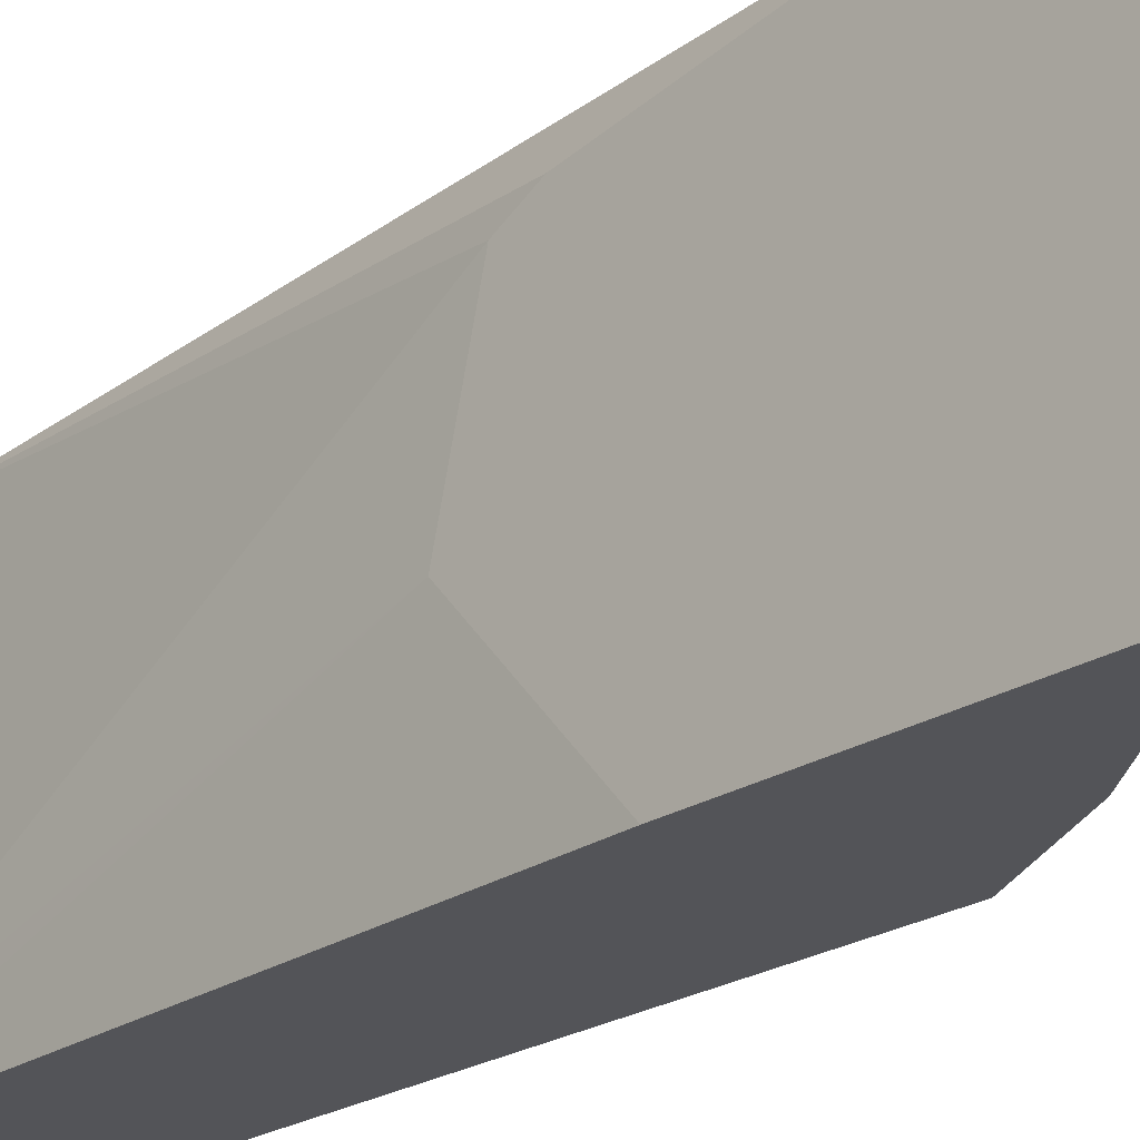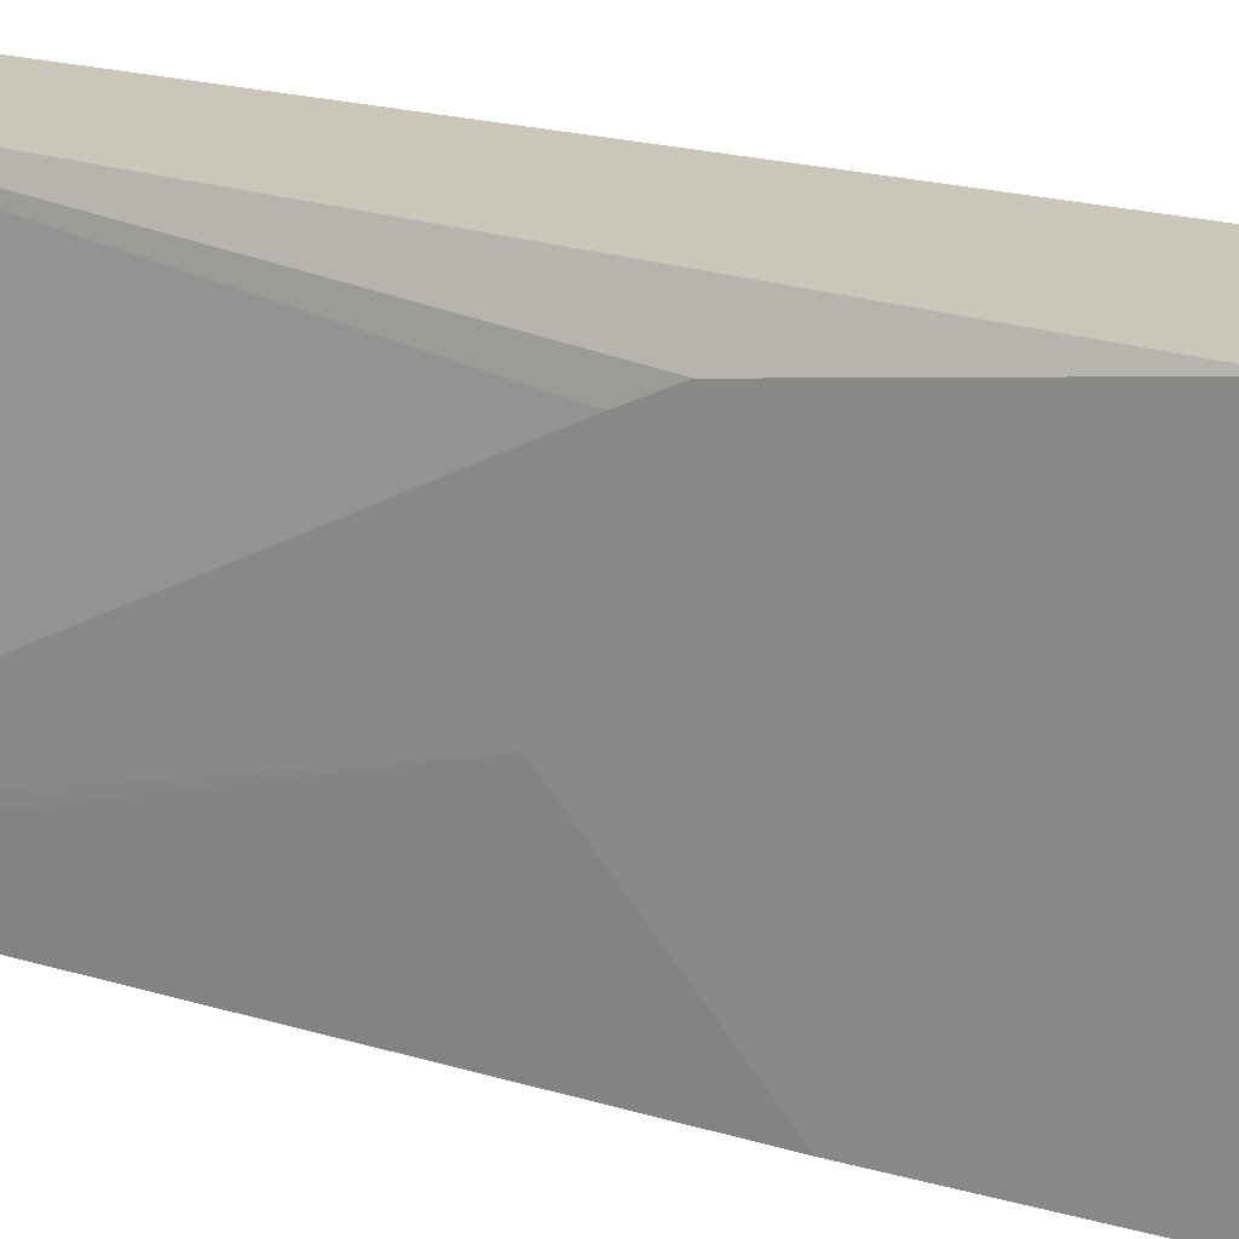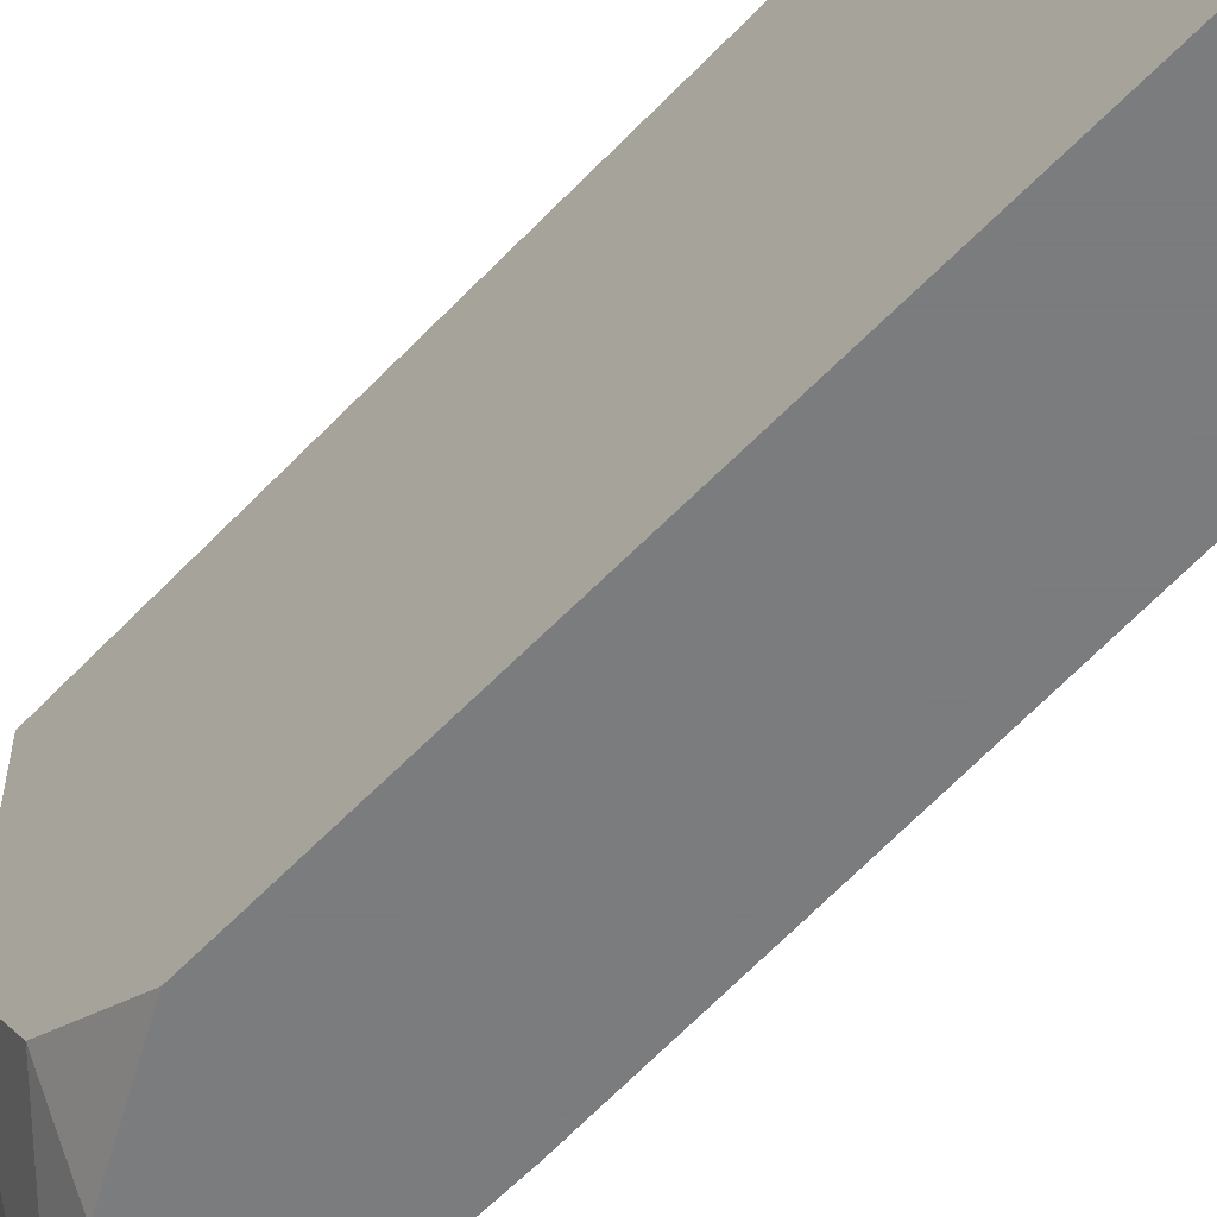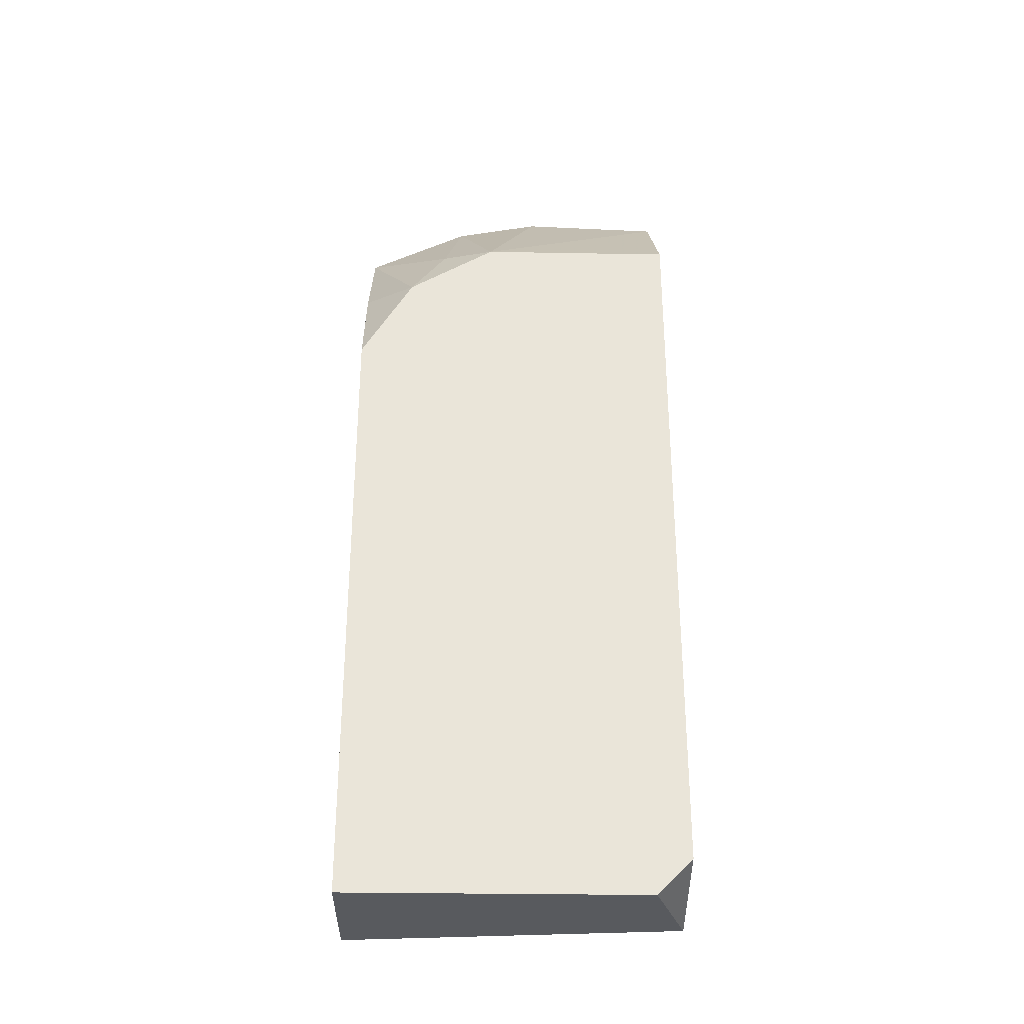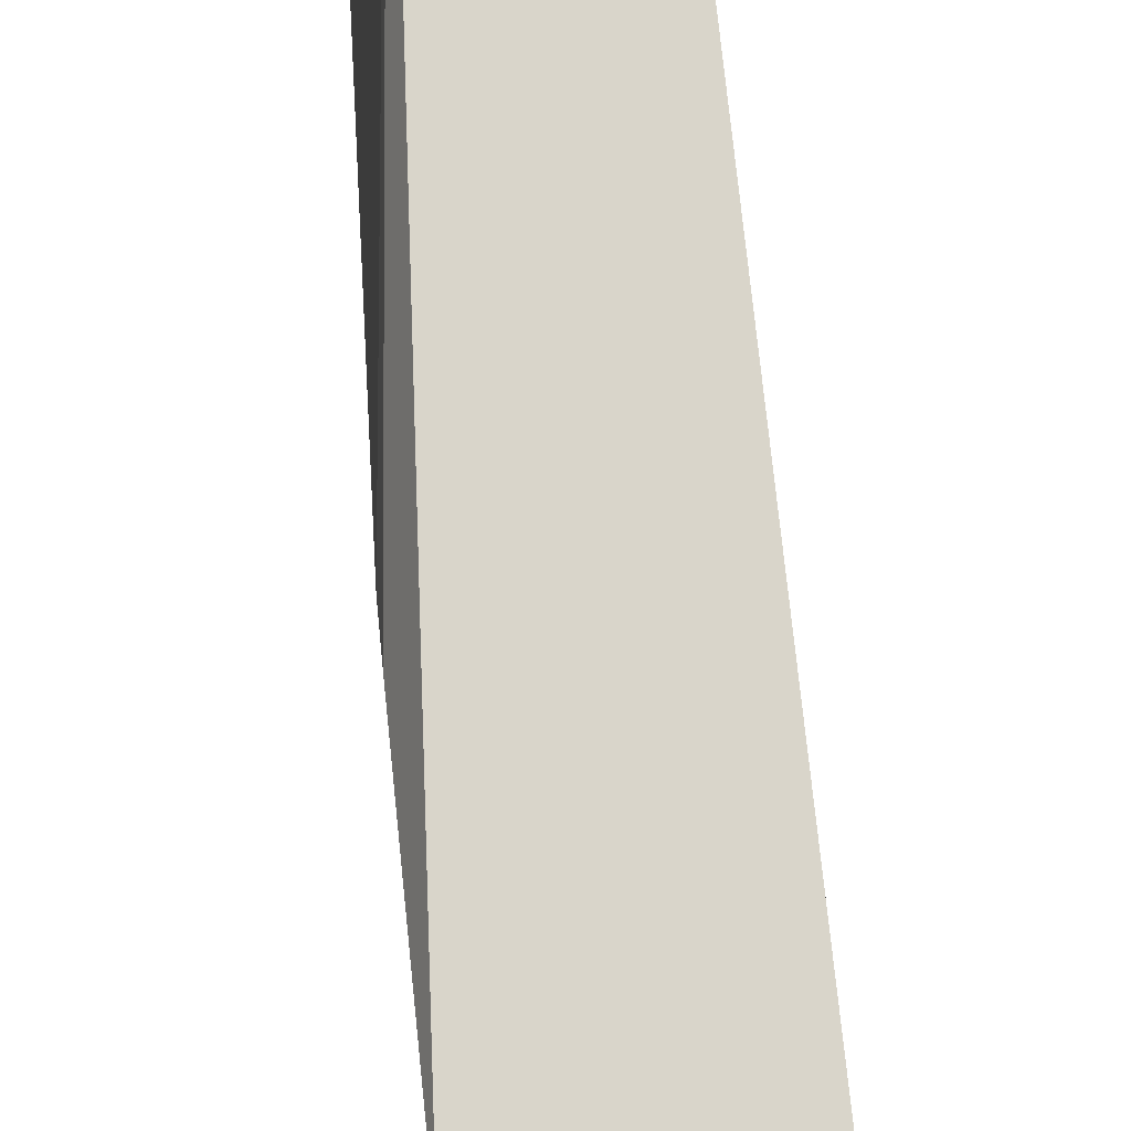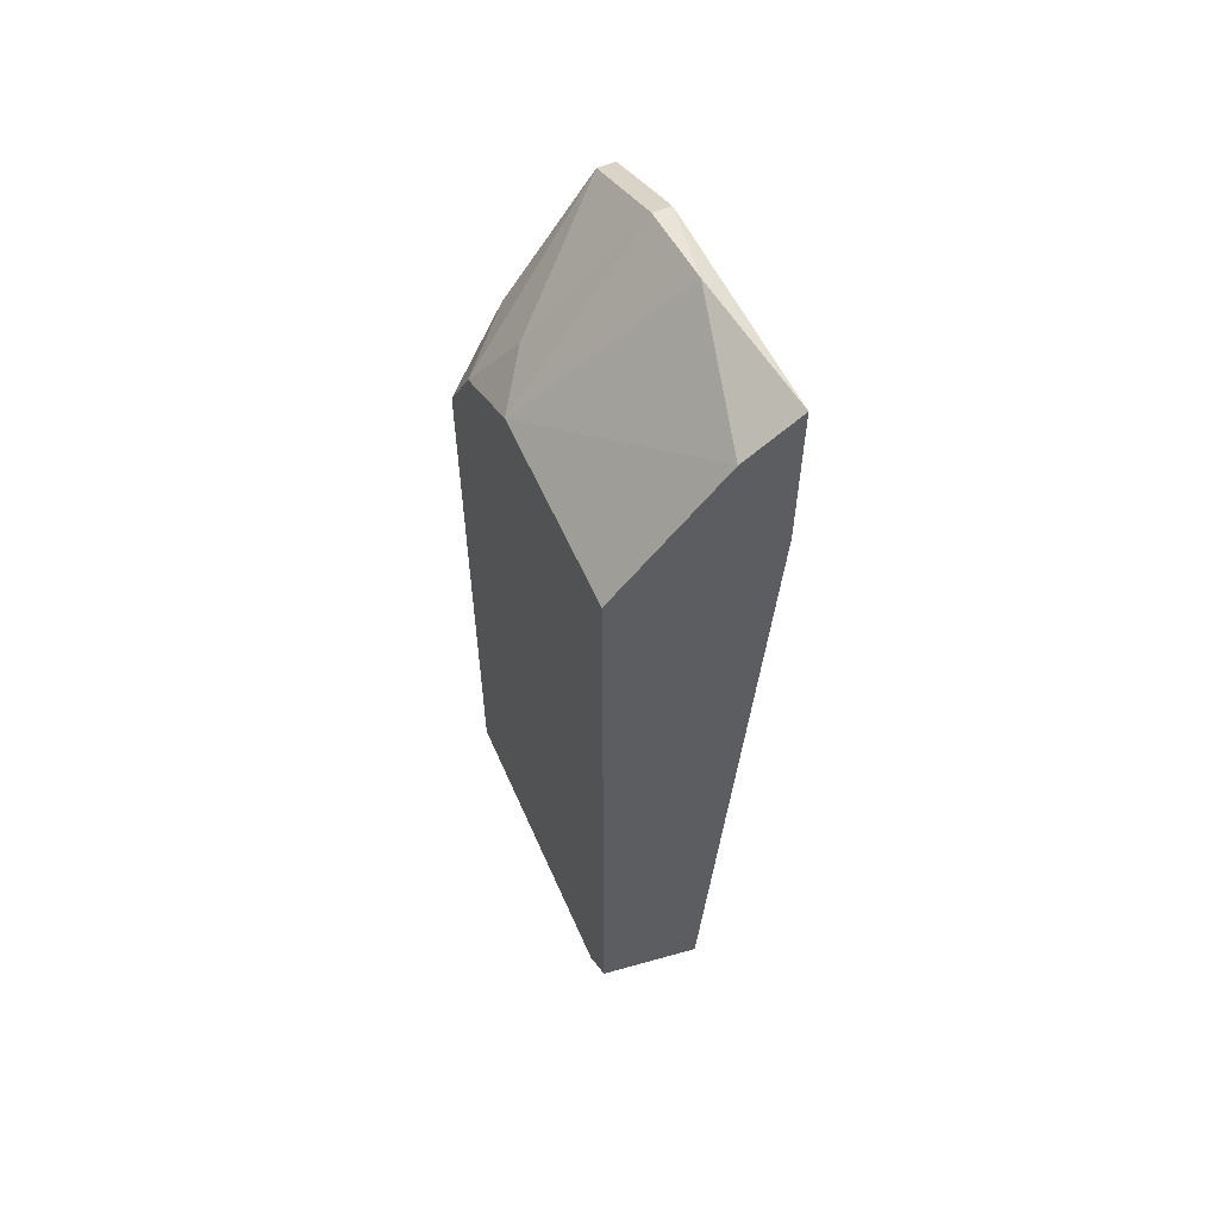
<metadata>
{"format":"obj","ext":"obj","renderer":"f3d","projection":"perspective","resolution":1024,"background":"white","views":[{"elev":-23.5,"azim":-43.2,"up":"+Y"},{"elev":21.1,"azim":-63.0,"up":"+Y"},{"elev":-58.6,"azim":137.1,"up":"+Y"},{"elev":-31.1,"azim":88.6,"up":"+Z"},{"elev":74.5,"azim":-6.0,"up":"+Y"},{"elev":58.1,"azim":156.4,"up":"+Z"}]}
</metadata>
<code>
v 0.004639 -0.01389 0.06528
v 0.004639 -0.01389 0.009566
v 0.00798 -0.03506 0.05525
v 0.00241 -0.0228 0.06751
v 0.00241 -0.03395 0.009566
v 0.00241 -0.02837 0.06639
v 0.00241 -0.03506 0.009566
v 0.00241 -0.03506 0.06305
v 0.009095 -0.02949 0.05859
v 0.01132 -0.02615 0.05747
v 0.01132 -0.01612 0.009566
v 0.01132 -0.03172 0.05413
v 0.01132 -0.01389 0.01179
v 0.01132 -0.01389 0.05747
v 0.01132 -0.03506 0.009566
v 0.01132 -0.03506 0.04856
v 0.001295 -0.02615 0.03854
v 0.001295 -0.01612 0.04299
v 0.001295 -0.01389 0.06751
v 0.001295 -0.01389 0.05747
v 0.001295 -0.02837 0.06639
v 0.001295 -0.01723 0.04076
v 0.001295 -0.03506 0.04633
v 0.001295 -0.03506 0.06305
f 6 8 9
f 15 7 2
f 15 14 16
f 7 15 16
f 14 2 19
f 7 16 24
f 2 14 13
f 14 15 13
f 24 19 22
f 16 14 10
f 7 24 23
f 24 22 23
f 15 2 11
f 13 15 11
f 2 13 11
f 24 16 8
f 16 10 12
f 19 4 1
f 14 19 1
f 4 10 1
f 10 14 1
f 10 4 6
f 24 8 6
f 19 2 20
f 22 19 20
f 7 23 17
f 23 22 17
f 2 7 5
f 22 2 5
f 7 17 5
f 17 22 5
f 4 19 21
f 19 24 21
f 6 4 21
f 24 6 21
f 2 22 18
f 20 2 18
f 22 20 18
f 8 16 3
f 12 8 3
f 16 12 3
f 12 10 9
f 8 12 9
f 10 6 9

</code>
